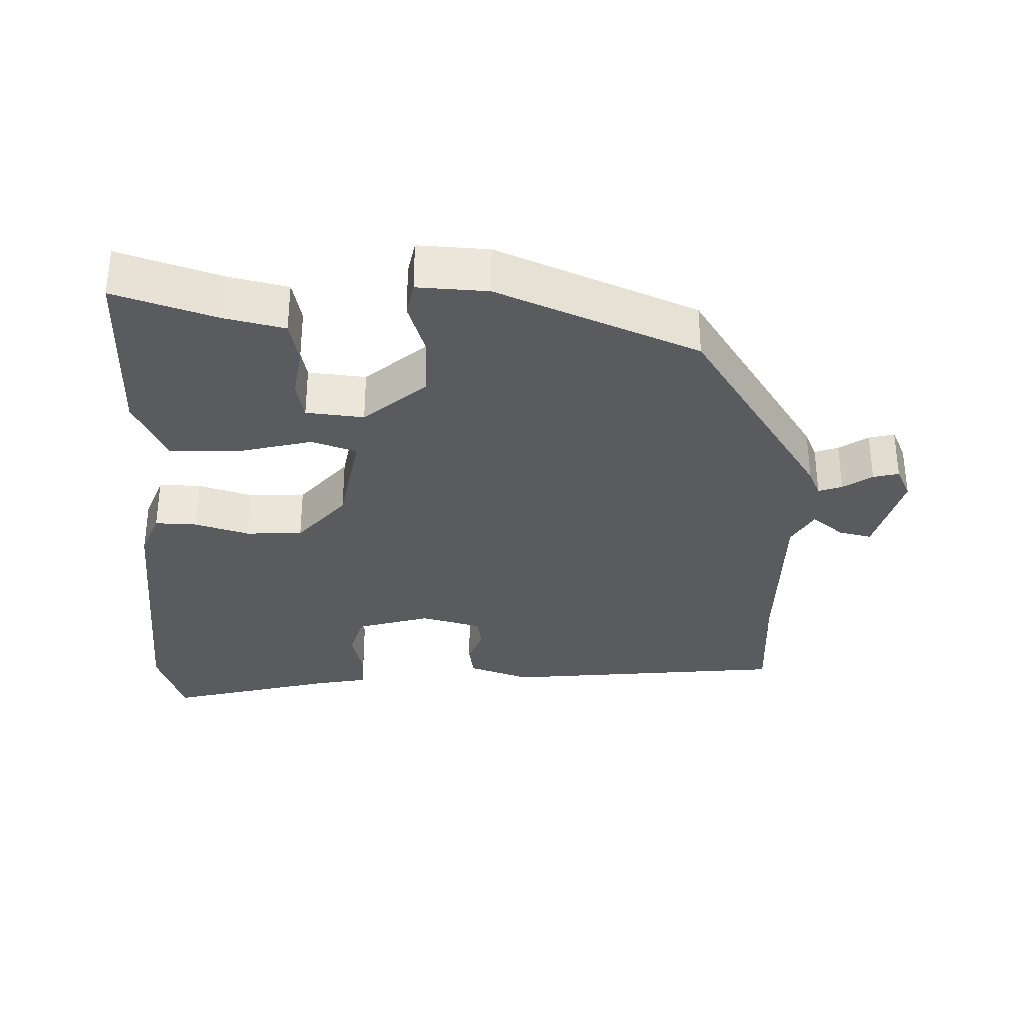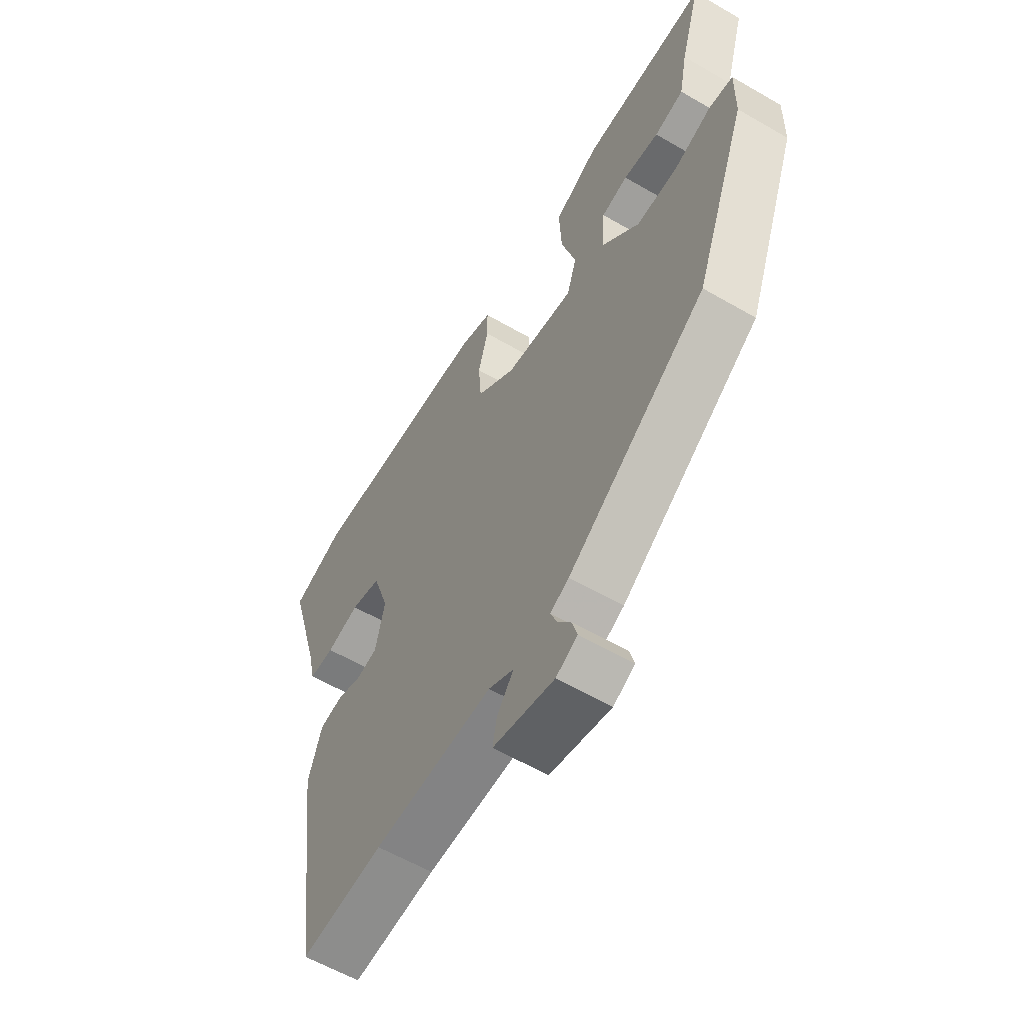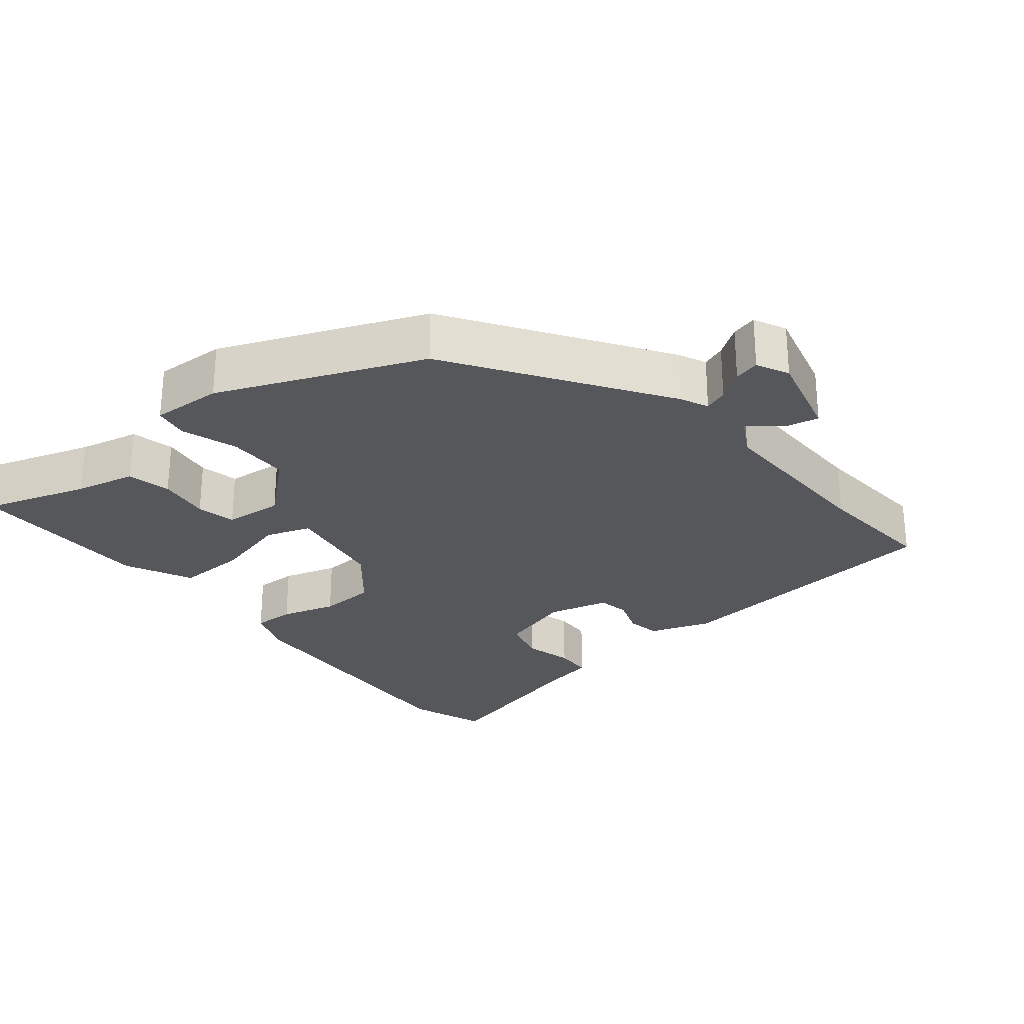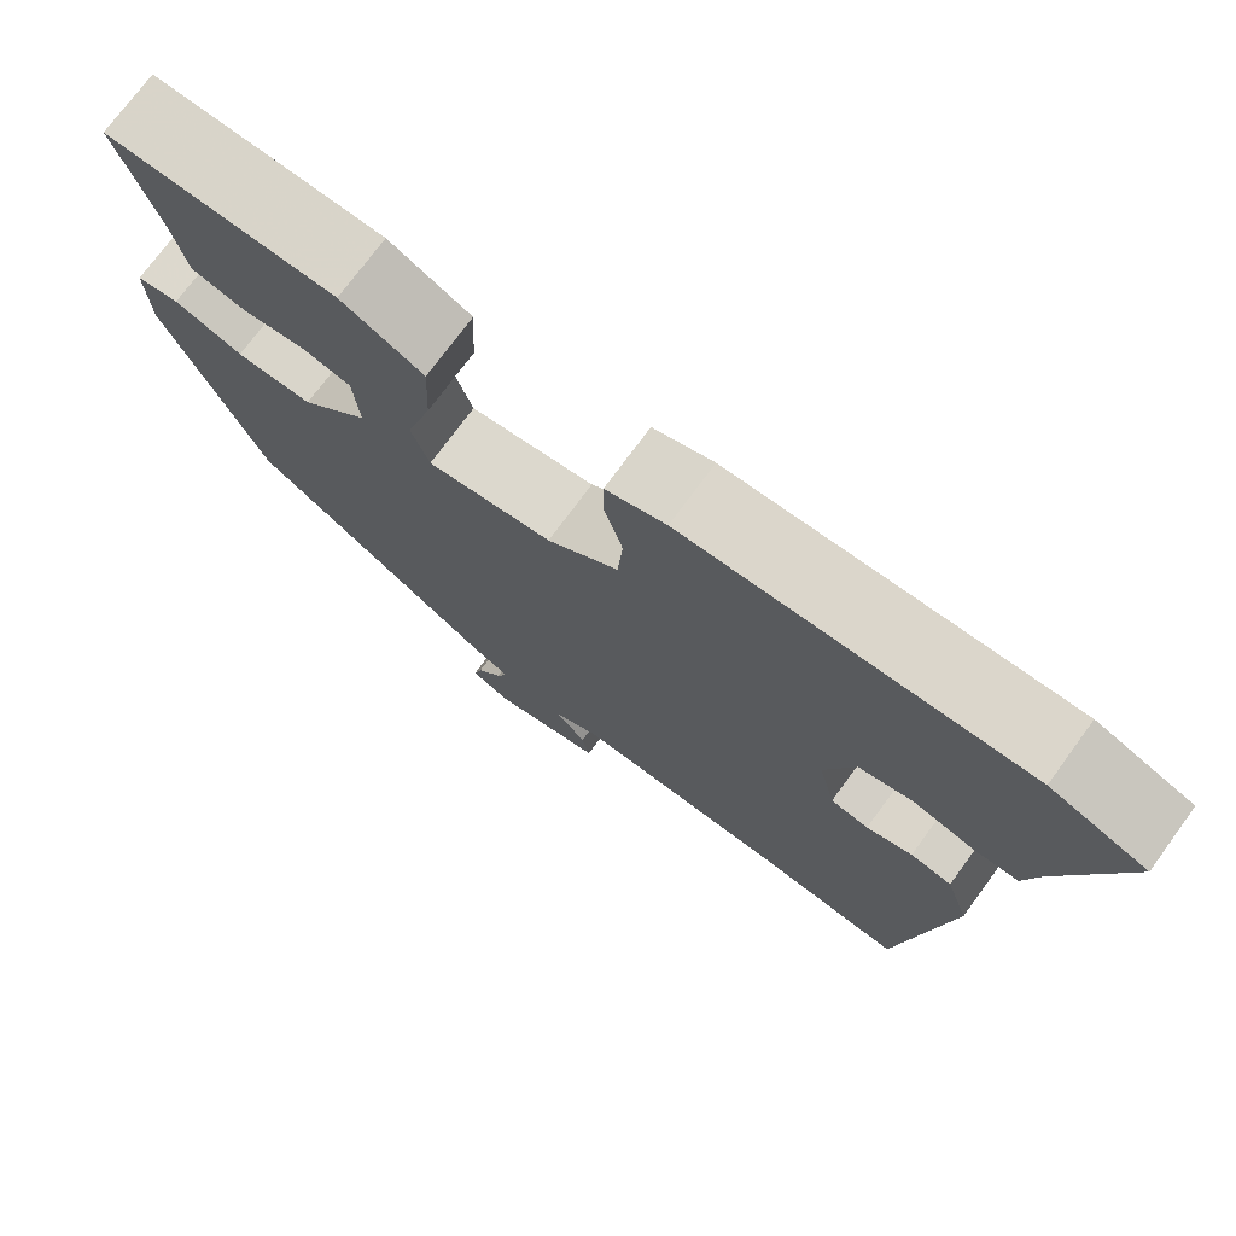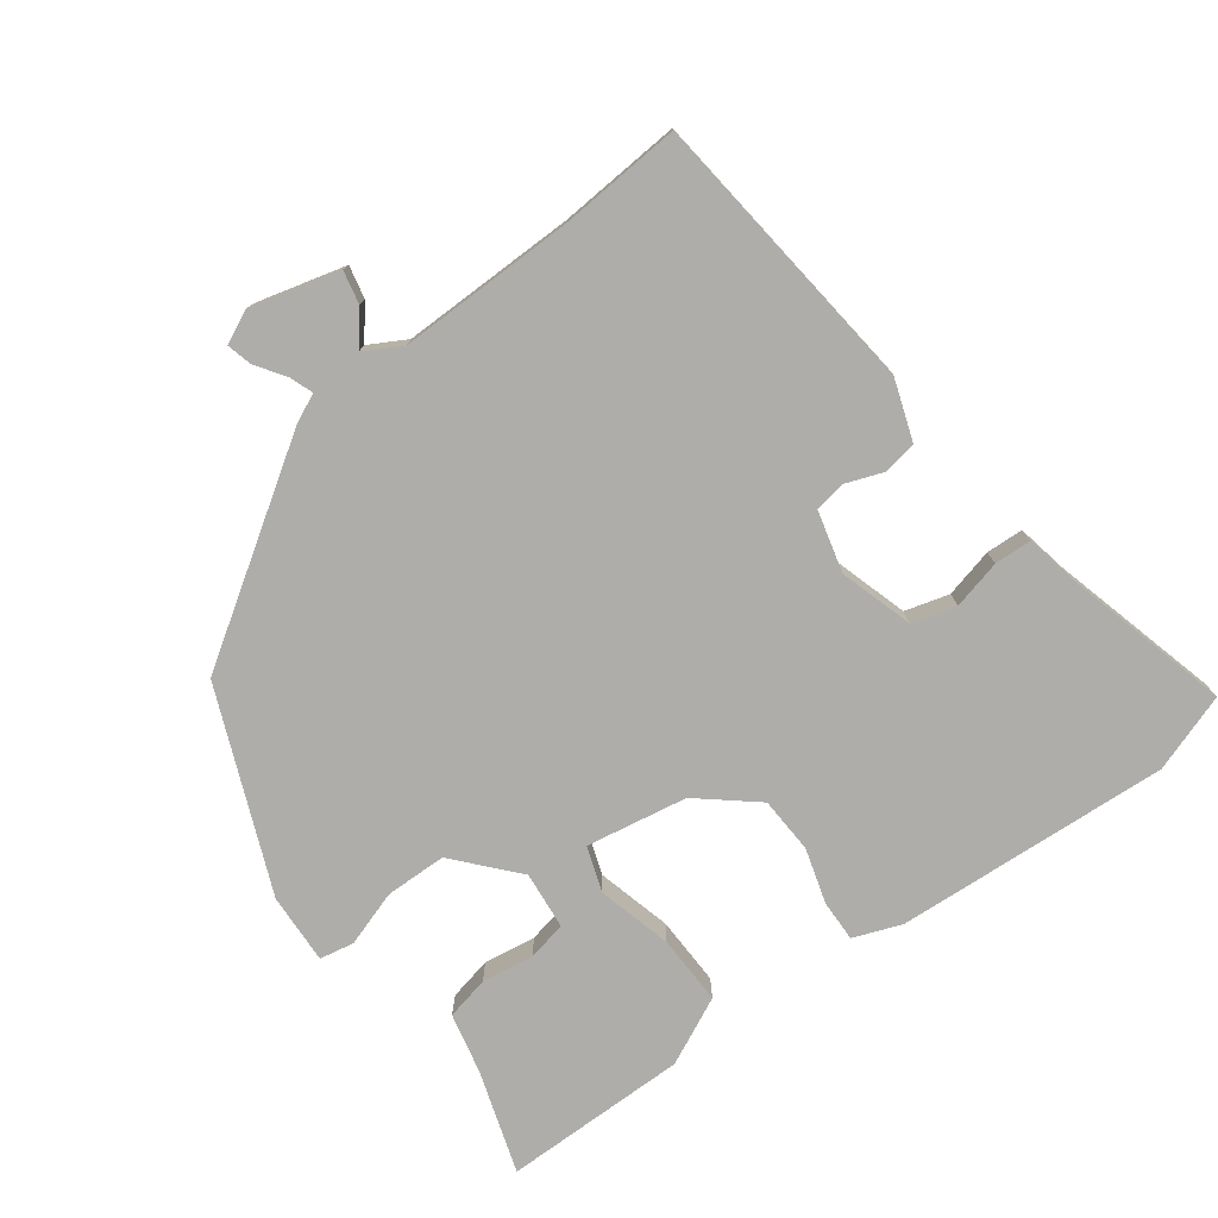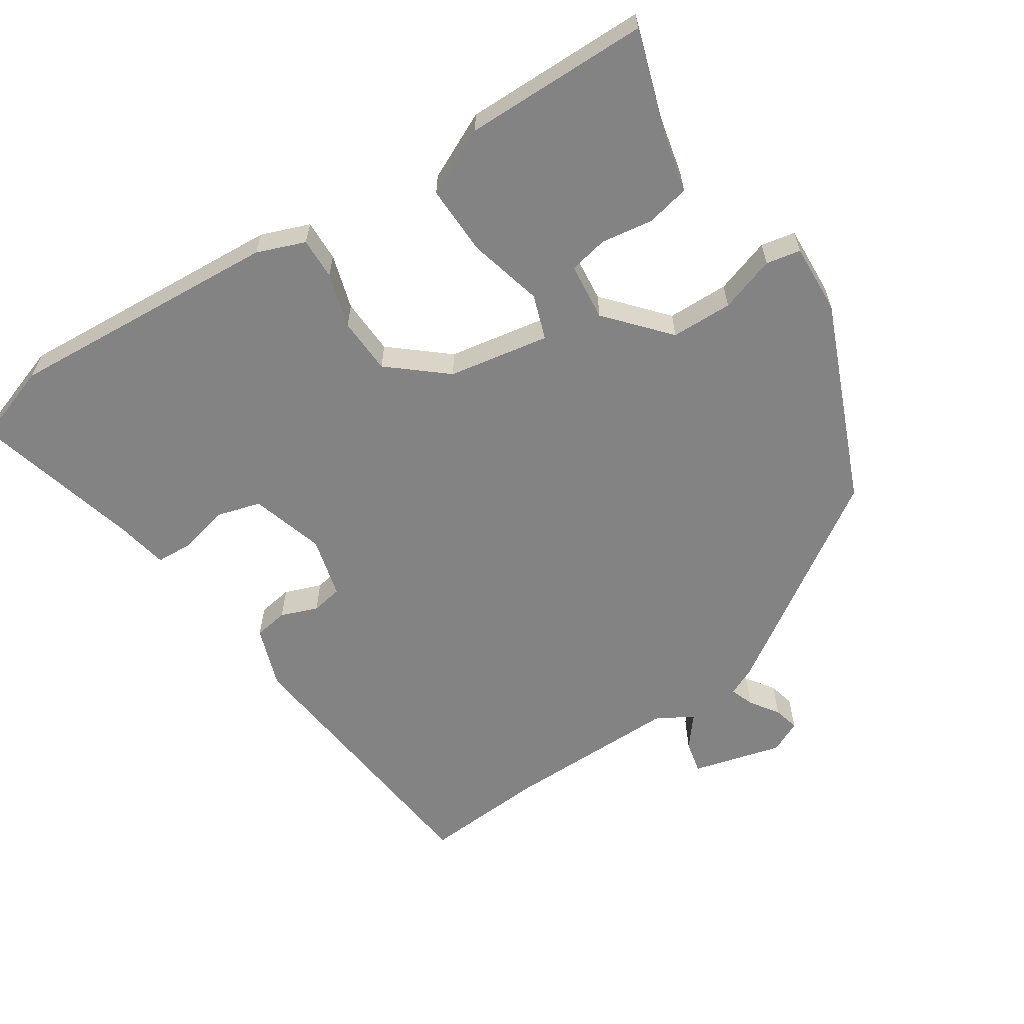
<metadata>
{"format":"obj","ext":"obj","renderer":"f3d","projection":"perspective","resolution":1024,"background":"white","views":[{"elev":-32.8,"azim":86.5,"up":"+Y"},{"elev":-59.3,"azim":59.2,"up":"+Z"},{"elev":-27.2,"azim":127.8,"up":"+Y"},{"elev":74.4,"azim":-143.7,"up":"+Z"},{"elev":-77.1,"azim":-145.0,"up":"+Y"},{"elev":-61.2,"azim":31.6,"up":"+Y"}]}
</metadata>
<code>
v 0.514 0.07 0.483
v 0.471 0.07 0.337
v 0.454 0.07 0.251
v 0.393 0.07 0.236
v 0.319 0.07 0.245
v 0.264 0.07 0.232
v 0.258 0.07 0.15
v 0.336 0.07 0.066
v 0.423 0.07 0.067
v 0.501 0.07 0.095
v 0.55 0.07 0.087
v 0.548 0.07 -0.013
v 0.438 0.07 -0.3
v 0.15 0.07 -0.501
v 0.111 0.07 -0.52
v 0.124 0.07 -0.553
v 0.153 0.07 -0.593
v 0.163 0.07 -0.629
v 0.118 0.07 -0.652
v -0.01 0.07 -0.622
v -0.001 0.07 -0.575
v 0.034 0.07 -0.529
v -0.019 0.07 -0.501
v -0.268 0.07 -0.51
v -0.441 0.07 -0.527
v -0.495 0.07 -0.124
v -0.467 0.07 -0.036
v -0.419 0.07 -0.027
v -0.366 0.07 -0.045
v -0.322 0.07 -0.036
v -0.302 0.07 0.051
v -0.336 0.07 0.154
v -0.399 0.07 0.17
v -0.468 0.07 0.151
v -0.521 0.07 0.152
v -0.537 0.07 0.224
v -0.606 0.07 0.461
v -0.496 0.07 0.502
v -0.107 0.07 0.488
v -0.038 0.07 0.464
v -0.038 0.07 0.405
v -0.059 0.07 0.327
v -0.053 0.07 0.247
v 0.029 0.07 0.182
v 0.173 0.07 0.161
v 0.193 0.07 0.225
v 0.163 0.07 0.33
v 0.158 0.07 0.429
v 0.252 0.07 0.477
v 0.514 0 0.483
v 0.471 0 0.337
v 0.454 0 0.251
v 0.393 0 0.236
v 0.319 0 0.245
v 0.264 0 0.232
v 0.258 0 0.15
v 0.336 0 0.066
v 0.423 0 0.067
v 0.501 0 0.095
v 0.55 0 0.087
v 0.548 0 -0.013
v 0.438 0 -0.3
v 0.15 0 -0.501
v 0.111 0 -0.52
v 0.124 0 -0.553
v 0.153 0 -0.593
v 0.163 0 -0.629
v 0.118 0 -0.652
v -0.01 0 -0.622
v -0.001 0 -0.575
v 0.034 0 -0.529
v -0.019 0 -0.501
v -0.268 0 -0.51
v -0.441 0 -0.527
v -0.495 0 -0.124
v -0.467 0 -0.036
v -0.419 0 -0.027
v -0.366 0 -0.045
v -0.322 0 -0.036
v -0.302 0 0.051
v -0.336 0 0.154
v -0.399 0 0.17
v -0.468 0 0.151
v -0.521 0 0.152
v -0.537 0 0.224
v -0.606 0 0.461
v -0.496 0 0.502
v -0.107 0 0.488
v -0.038 0 0.464
v -0.038 0 0.405
v -0.059 0 0.327
v -0.053 0 0.247
v 0.029 0 0.182
v 0.173 0 0.161
v 0.193 0 0.225
v 0.163 0 0.33
v 0.158 0 0.429
v 0.252 0 0.477
f 49 1 2
f 48 49 2
f 47 48 2
f 46 47 2
f 40 41 42
f 39 40 42
f 38 39 42
f 37 38 42
f 36 37 42
f 35 36 42
f 34 35 42
f 33 34 42
f 32 33 42 43
f 31 32 43 44
f 27 28 29
f 26 27 29
f 25 26 29
f 24 25 29
f 23 24 29 30
f 31 44 45
f 30 31 45
f 23 30 45
f 22 23 45
f 20 21 22
f 19 20 22
f 18 19 22
f 17 18 22
f 16 17 22
f 13 14 15
f 12 13 15
f 11 12 15
f 10 11 15
f 9 10 15
f 8 9 15
f 7 8 15
f 6 7 15
f 2 3 4 5
f 2 5 6
f 46 2 6
f 45 46 6 15
f 22 45 15
f 15 16 22
f 51 50 98
f 51 98 97
f 51 97 96
f 51 96 95
f 91 90 89
f 91 89 88
f 91 88 87
f 91 87 86
f 91 86 85
f 91 85 84
f 91 84 83
f 91 83 82
f 92 91 82 81
f 93 92 81 80
f 78 77 76
f 78 76 75
f 78 75 74
f 78 74 73
f 79 78 73 72
f 94 93 80
f 94 80 79
f 94 79 72
f 94 72 71
f 71 70 69
f 71 69 68
f 71 68 67
f 71 67 66
f 71 66 65
f 64 63 62
f 64 62 61
f 64 61 60
f 64 60 59
f 64 59 58
f 64 58 57
f 64 57 56
f 64 56 55
f 54 53 52 51
f 55 54 51
f 55 51 95
f 64 55 95 94
f 64 94 71
f 71 65 64
f 1 50 51 2
f 2 51 52 3
f 3 52 53 4
f 4 53 54 5
f 5 54 55 6
f 6 55 56 7
f 7 56 57 8
f 8 57 58 9
f 9 58 59 10
f 10 59 60 11
f 11 60 61 12
f 12 61 62 13
f 13 62 63 14
f 14 63 64 15
f 15 64 65 16
f 16 65 66 17
f 17 66 67 18
f 18 67 68 19
f 19 68 69 20
f 20 69 70 21
f 21 70 71 22
f 22 71 72 23
f 23 72 73 24
f 24 73 74 25
f 25 74 75 26
f 26 75 76 27
f 27 76 77 28
f 28 77 78 29
f 29 78 79 30
f 30 79 80 31
f 31 80 81 32
f 32 81 82 33
f 33 82 83 34
f 34 83 84 35
f 35 84 85 36
f 36 85 86 37
f 37 86 87 38
f 38 87 88 39
f 39 88 89 40
f 40 89 90 41
f 41 90 91 42
f 42 91 92 43
f 43 92 93 44
f 44 93 94 45
f 45 94 95 46
f 46 95 96 47
f 47 96 97 48
f 48 97 98 49
f 49 98 50 1

</code>
